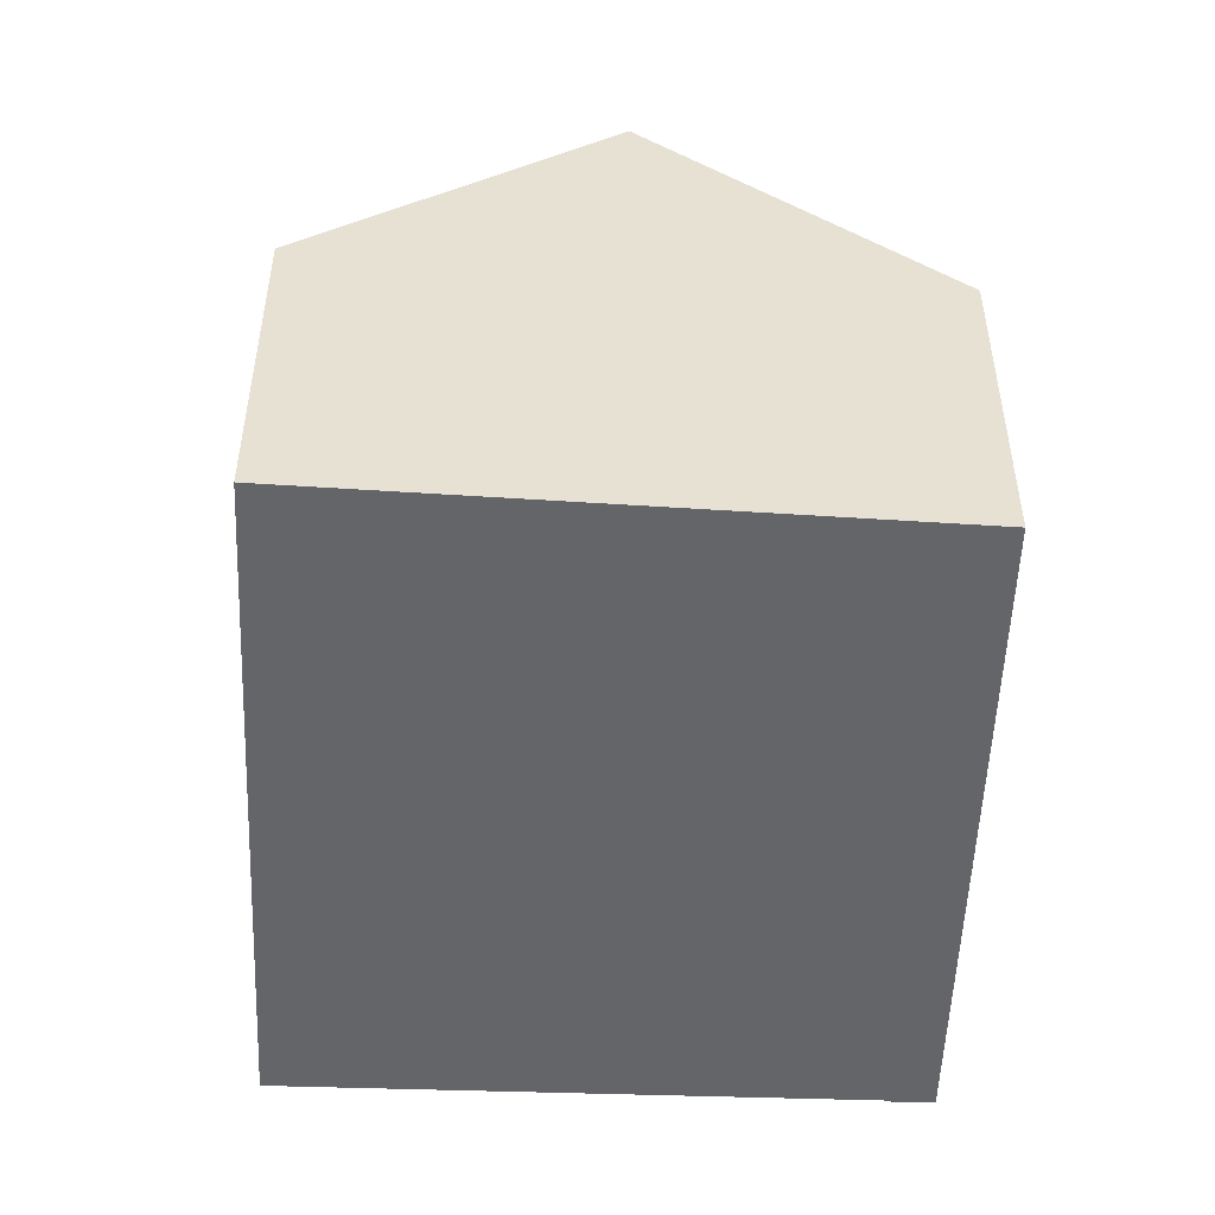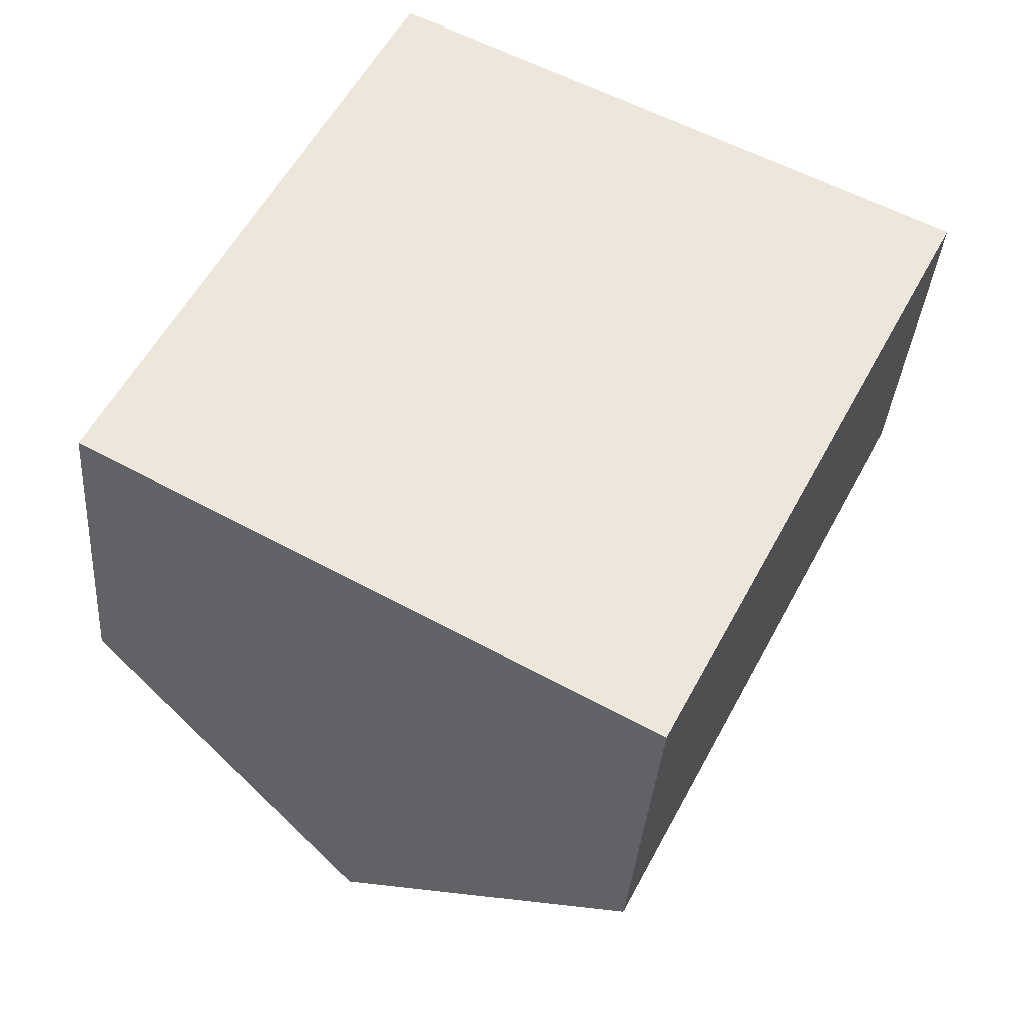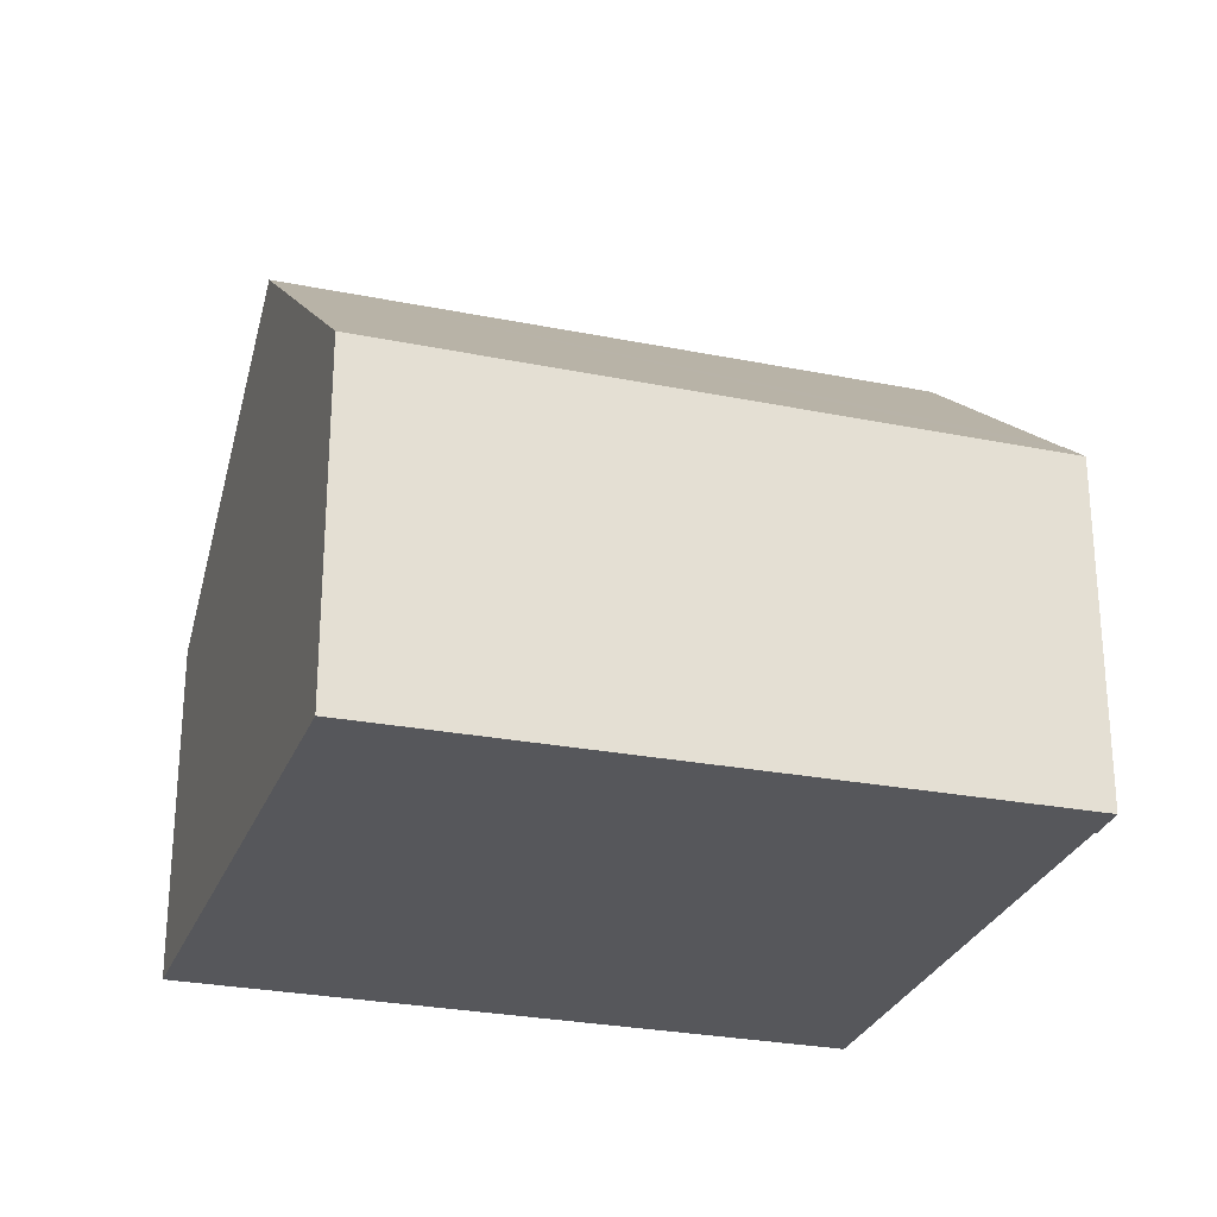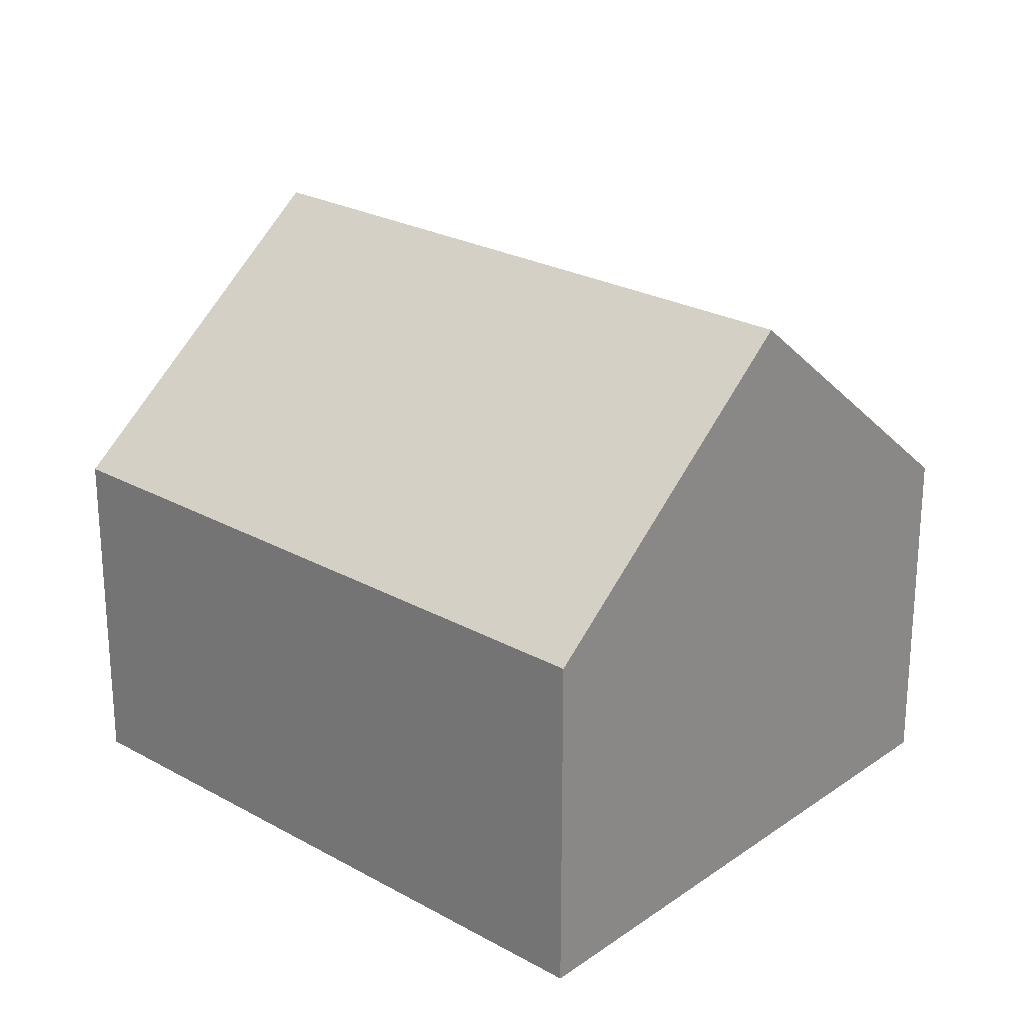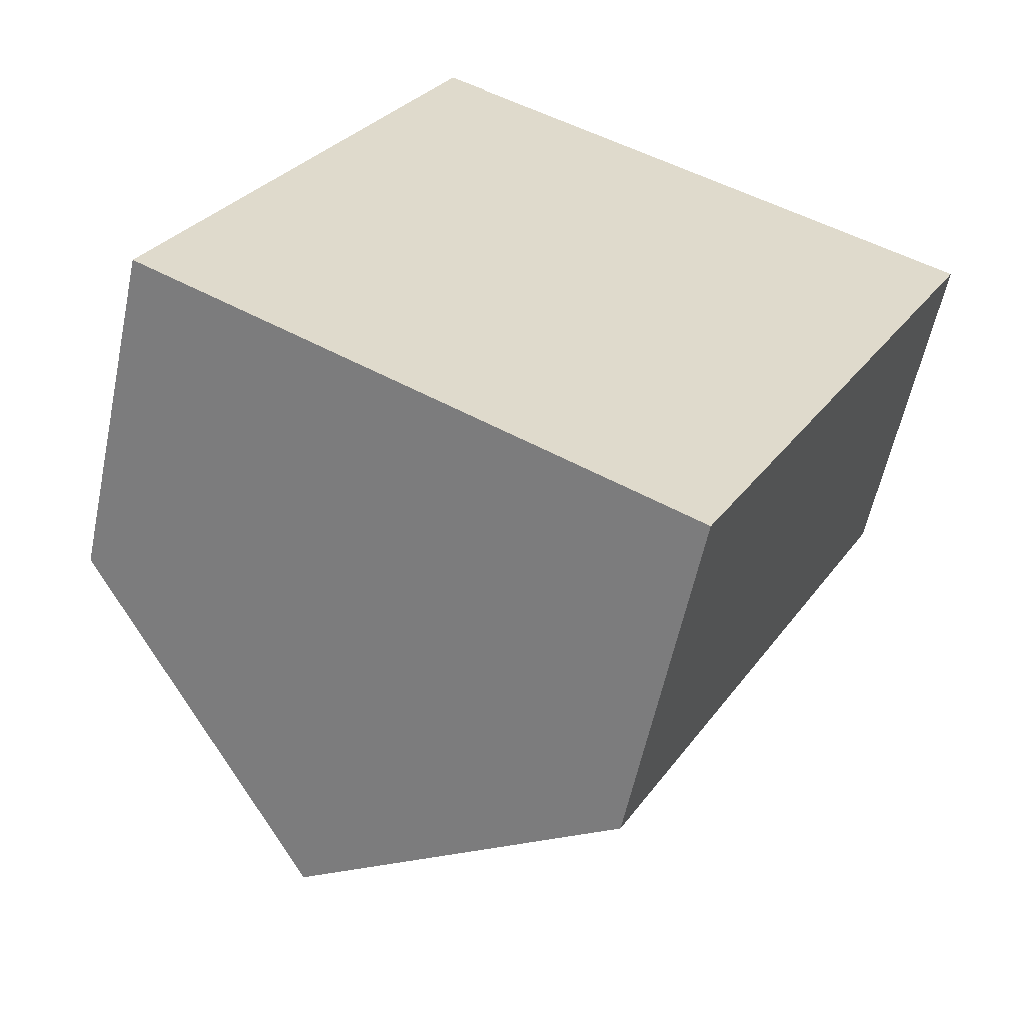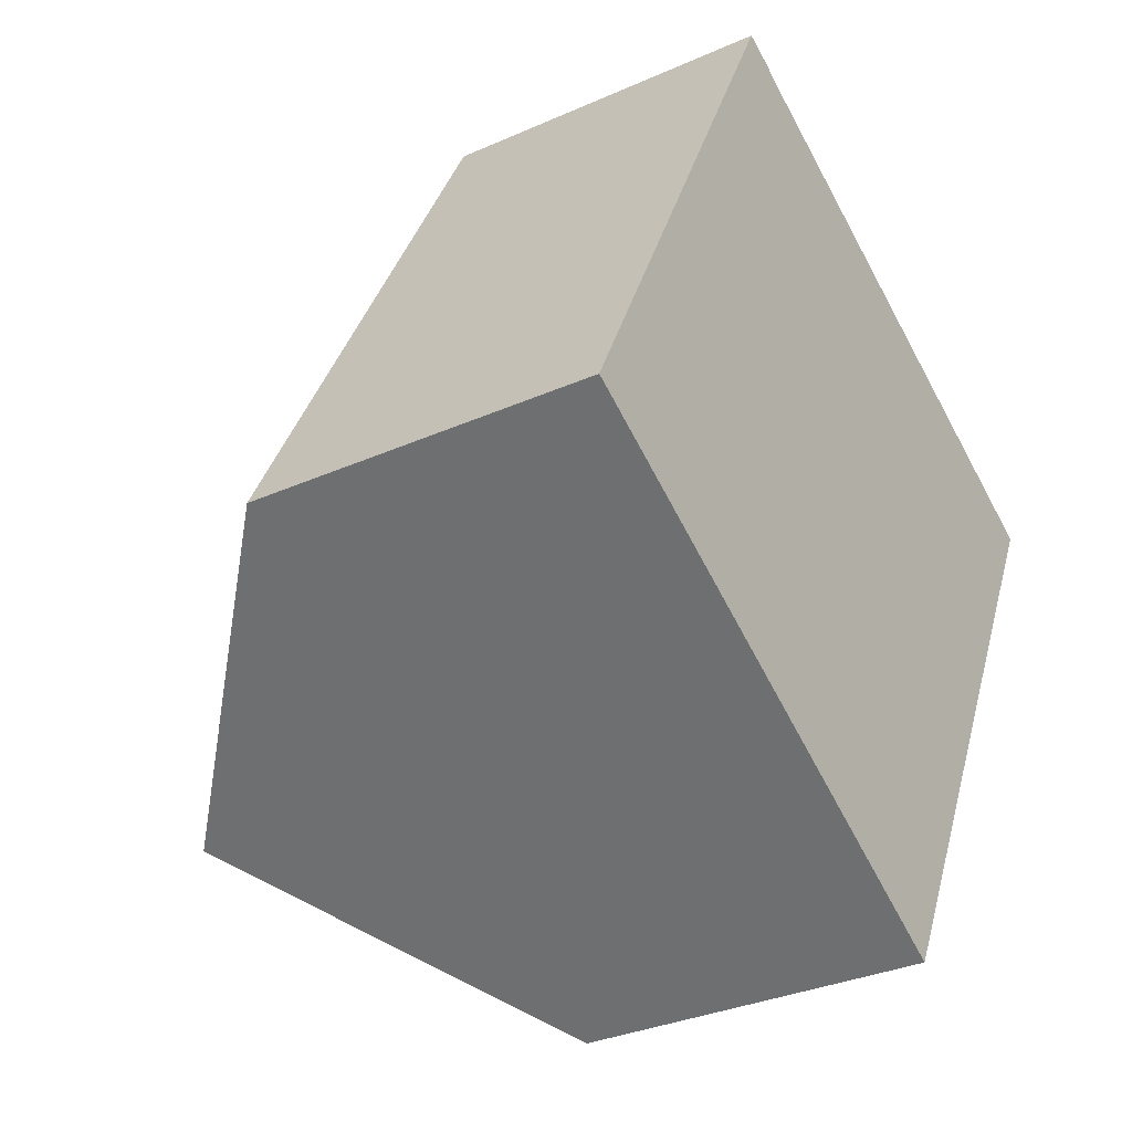
<metadata>
{"format":"obj","ext":"obj","renderer":"f3d","projection":"perspective","resolution":1024,"background":"white","views":[{"elev":-51.5,"azim":-155.6,"up":"+Y"},{"elev":-35.3,"azim":-4.2,"up":"+Z"},{"elev":-27.3,"azim":-80.2,"up":"+Y"},{"elev":24.4,"azim":159.7,"up":"+Y"},{"elev":-57.8,"azim":-11.8,"up":"+Z"},{"elev":-32.5,"azim":-58.2,"up":"+Z"}]}
</metadata>
<code>
v  7.48 7.652 5.899
v  6.692 4.741 -3.628
v  3.492 7.652 -1.893
v  7.009 4.453 -3.8
v  11.01 4.453 4.01
v  7.998 7.189 5.641
v  11.06 4.453 4.119
v  4.302 4.804 7.508
v  4.29 4.804 7.484
v  3.823 4.381 7.732
v  0 4.477 2.741e-16
v  0 0 0
v  3.823 -4.734e-16 7.732
v  4.302 -4.597e-16 7.508
v  4.29 -4.583e-16 7.484
v  7.48 -3.612e-16 5.899
v  7.998 -3.454e-16 5.641
v  11.06 -2.522e-16 4.119
v  7.009 2.327e-16 -3.8
v  11.01 -2.455e-16 4.01
v  6.692 2.222e-16 -3.628
v  3.492 1.159e-16 -1.893
g defaultobject
f 1 2 3
f 2 1 4
f 4 1 5
f 5 1 6
f 5 6 7
f 8 9 10
f 10 3 11
f 3 10 9
f 3 9 1
f 12 10 11
f 10 12 13
f 10 14 8
f 14 10 13
f 15 1 9
f 1 15 6
f 6 15 7
f 7 15 16
f 7 16 17
f 7 17 18
f 14 9 8
f 9 14 15
f 18 5 7
f 5 18 4
f 4 18 19
f 19 18 20
f 19 2 4
f 2 19 3
f 3 19 11
f 11 19 21
f 11 21 22
f 11 22 12
f 17 20 18
f 20 17 19
f 19 17 21
f 21 17 22
f 22 17 16
f 22 16 15
f 22 15 12
f 12 15 14
f 12 14 13

</code>
